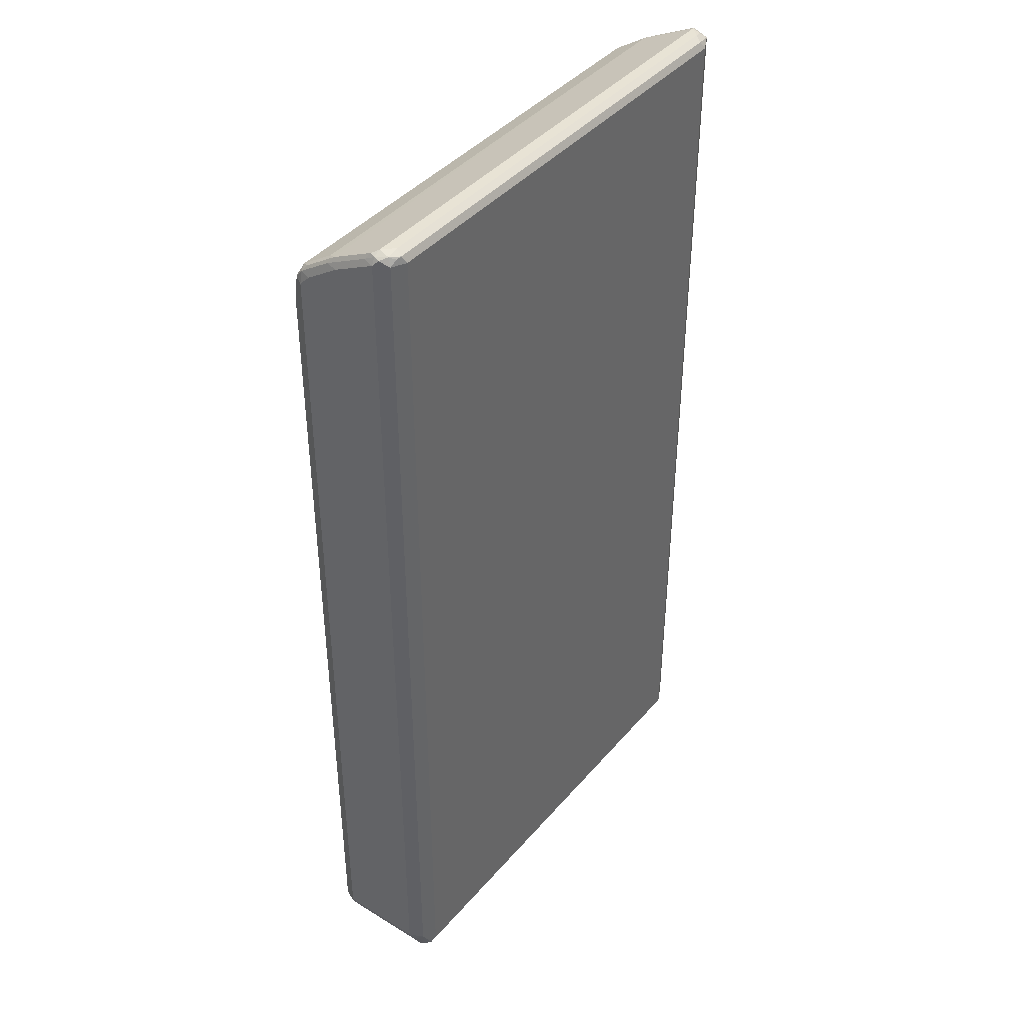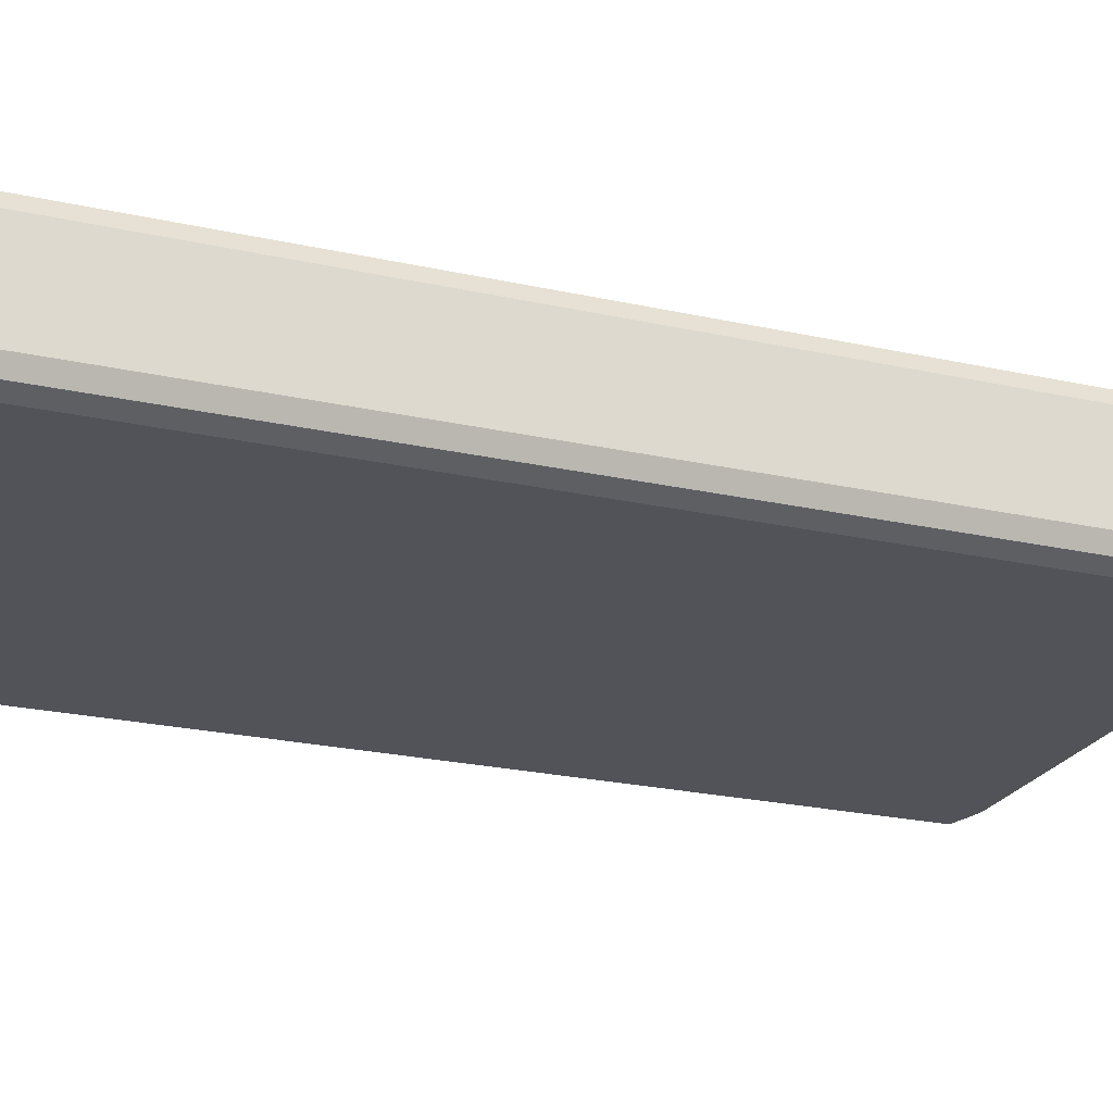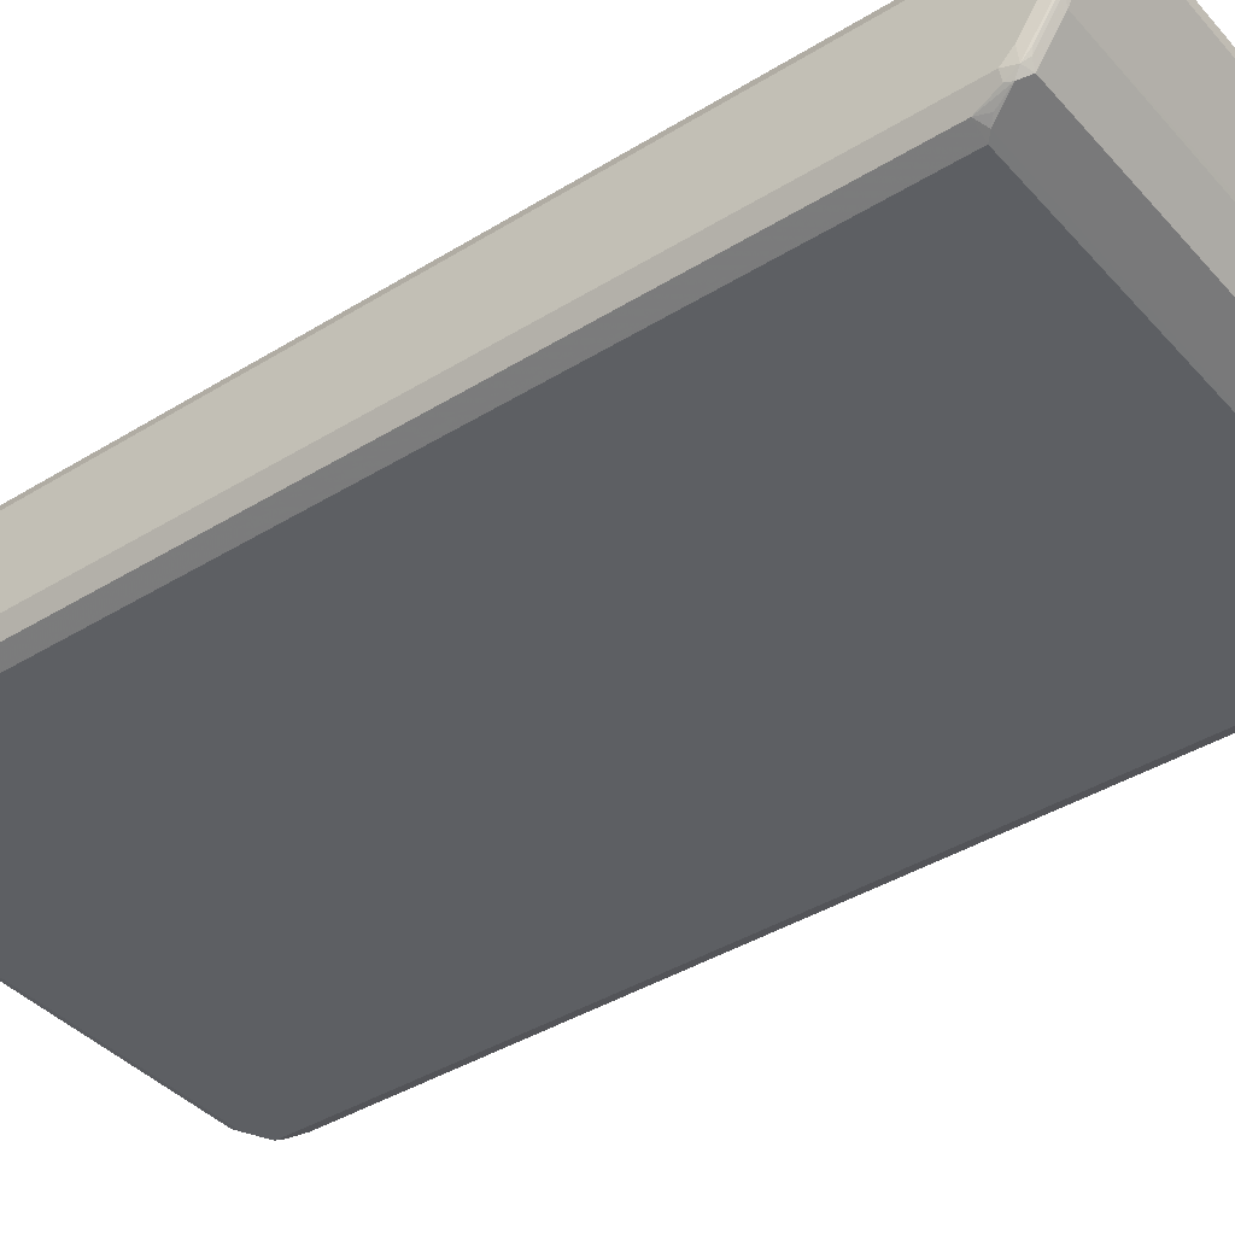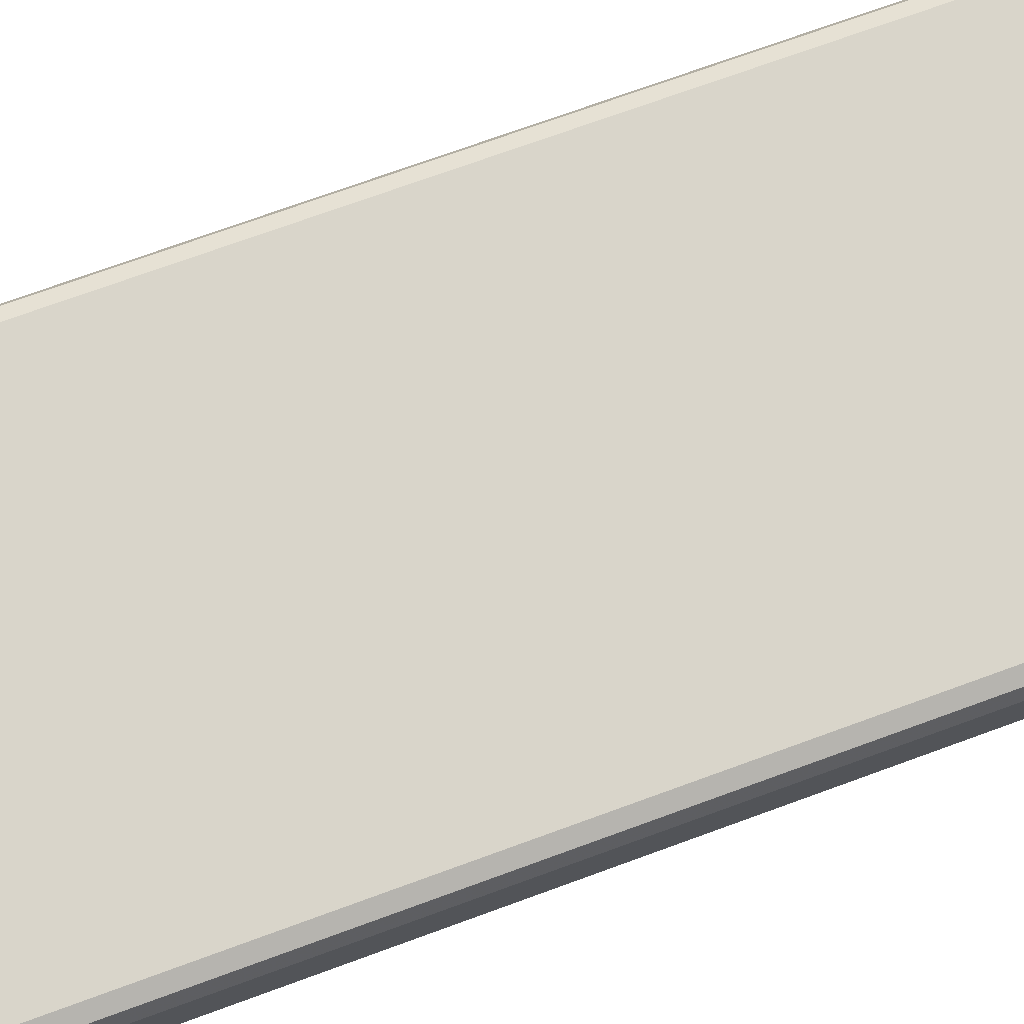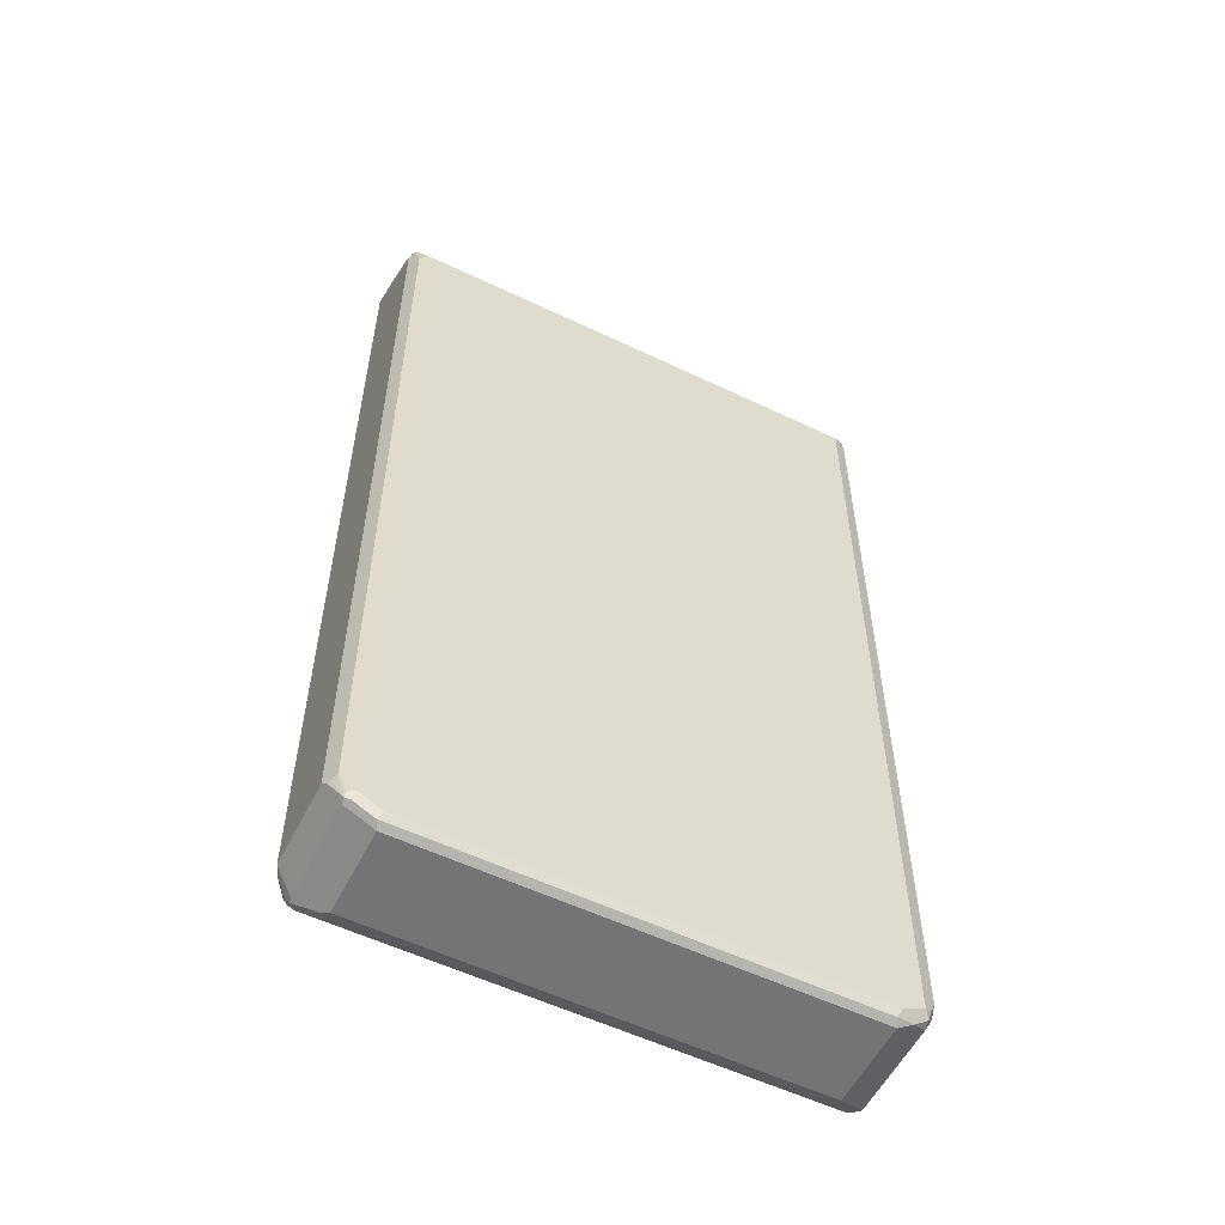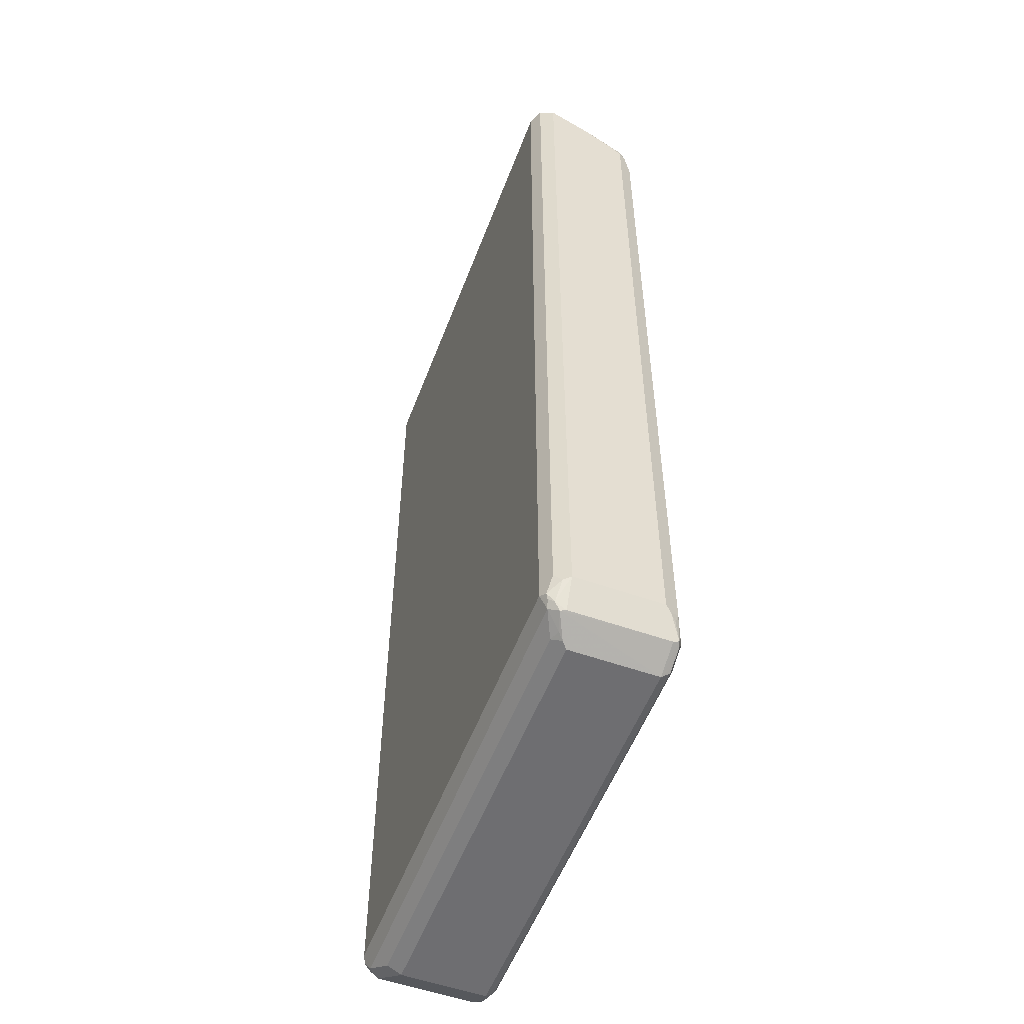
<metadata>
{"format":"obj","ext":"obj","renderer":"f3d","projection":"perspective","resolution":1024,"background":"white","views":[{"elev":41.3,"azim":-53.4,"up":"+Y"},{"elev":-22.7,"azim":68.8,"up":"+Z"},{"elev":-40.2,"azim":127.3,"up":"+Z"},{"elev":74.4,"azim":70.1,"up":"+Z"},{"elev":-56.1,"azim":153.4,"up":"+Y"},{"elev":-54.4,"azim":69.4,"up":"+Y"}]}
</metadata>
<code>
v -0.4578 -0.8011 -0.0763
v -0.4451 -0.8074 -0.1017
v -0.4387 -0.8392 -0.09537
v -0.4578 -0.8011 0.0763
v -0.4578 0.7629 -0.0763
v -0.4324 -0.8328 -0.1081
v -0.4451 0.7184 -0.1017
v -0.4291 -0.8488 -0.1049
v -0.4324 -0.8519 -0.089
v -0.4515 -0.8138 0.08266
v -0.4451 -0.8011 0.1017
v -0.4578 0.8583 0.0763
v -0.4578 0.782 -0.05723
v -0.453 0.7844 -0.0763
v -0.4515 0.7693 -0.089
v -0.4196 -0.8392 -0.1145
v -0.4324 0.7311 -0.1081
v -0.3974 -0.8552 -0.1113
v -0.3911 -0.8679 -0.1049
v -0.4069 -0.8646 -0.1017
v -0.4324 -0.8519 0.08266
v -0.3815 -0.8775 -0.09537
v -0.4435 -0.8201 0.09299
v -0.4482 -0.8107 0.09059
v -0.4339 -0.8392 0.09776
v -0.4291 -0.8297 0.1097
v -0.4324 -0.8201 0.1081
v -0.4451 0.8583 0.1017
v -0.453 0.8679 0.08584
v -0.4515 0.871 0.0763
v -0.453 0.8607 0.05723
v -0.4578 0.8392 0.03814
v -0.4578 0.8201 -0
v -0.4482 0.7964 -0.06675
v -0.4387 0.7883 -0.08266
v -0.4482 0.7773 -0.08584
v -0.453 0.8225 -0.01907
v -0.4387 0.7629 -0.09537
v -0.3815 -0.8583 -0.1145
v -0.4196 0.7248 -0.1145
v -0.3751 -0.871 -0.1081
v -0.3815 -0.8775 0.05723
v -0.4291 -0.8488 0.09059
v 0.3815 -0.8775 -0.09537
v -0.4196 -0.8455 0.1017
v 0.4196 -0.8201 0.1145
v -0.4196 -0.8201 0.1145
v 0.4196 -0.8455 0.1017
v -0.4196 0.8583 0.1145
v -0.426 0.871 0.1081
v -0.4339 0.8679 0.1049
v -0.4411 0.8727 0.09537
v -0.4387 0.8775 0.0763
v -0.4482 0.8727 0.06675
v -0.453 0.8416 0.01907
v -0.4482 0.8346 -0.009523
v -0.4387 0.8265 -0.02543
v 0.4387 0.7883 -0.08266
v 0.4482 0.7725 -0.09059
v 0.4291 0.7344 -0.1097
v 0.3815 -0.8583 -0.1145
v 0.4196 0.7248 -0.1145
v 0.3878 -0.871 -0.1081
v 0.3815 -0.8775 0.05723
v 0.3911 -0.8727 0.06675
v -0.3815 -0.8646 0.08266
v 0.3958 -0.8679 -0.1049
v 0.4339 -0.8488 -0.1049
v 0.4324 -0.8519 -0.09537
v 0.4291 -0.8536 0.08584
v 0.4291 -0.8346 0.1049
v 0.4324 -0.8265 0.1081
v 0.4196 0.8583 0.1145
v 0.3815 -0.8646 0.08266
v 0.4006 -0.8655 0.0763
v 0.4339 -0.8416 0.09537
v 0.4133 0.871 0.1081
v -0.4196 0.8775 0.09537
v 0.4387 0.8775 0.0763
v 0.4387 0.8265 -0.02543
v 0.4482 0.7916 -0.07152
v 0.453 0.782 -0.07867
v 0.4515 0.7629 -0.089
v 0.4451 0.7248 -0.1017
v 0.4387 0.7438 -0.1025
v 0.4196 -0.8392 -0.1145
v 0.426 -0.8519 -0.1081
v 0.4324 -0.8392 -0.1081
v 0.4451 -0.8011 -0.1017
v 0.4458 -0.8201 -0.09537
v 0.453 -0.8107 -0.08584
v 0.4387 -0.8392 -0.09537
v 0.4324 -0.8519 0.0763
v 0.4515 -0.8074 0.089
v 0.4451 -0.7947 0.1017
v 0.4451 0.8646 0.1017
v 0.4291 0.8679 0.1049
v 0.4578 -0.8011 0.0763
v 0.4196 0.8775 0.09537
v 0.4355 0.8742 0.09218
v 0.4482 0.8679 0.08584
v 0.4515 0.871 0.06993
v 0.4482 0.8679 0.06198
v 0.4482 0.8297 -0.0143
v 0.4515 0.7947 -0.06357
v 0.453 0.8201 -0.02144
v 0.4578 0.782 -0.05723
v 0.4578 0.7629 -0.0763
v 0.4578 -0.8011 -0.0763
v 0.4578 0.8583 0.0763
v 0.4515 0.8519 0.03177
v 0.4515 0.8328 -0.006341
v 0.4578 0.8201 -0
v 0.4578 0.8392 0.03814
f 1 2 3
f 1 3 9
f 1 9 21
f 1 21 10
f 1 10 4
f 1 4 12
f 1 12 32
f 1 32 33
f 1 33 13
f 1 13 5
f 1 5 7
f 1 7 2
f 2 6 3
f 2 7 17
f 2 17 40
f 2 40 16
f 2 16 6
f 3 8 9
f 3 6 8
f 4 10 11
f 4 11 28
f 4 28 12
f 5 13 14
f 5 14 15
f 5 15 7
f 6 16 8
f 7 15 17
f 8 16 18
f 8 18 19
f 8 19 20
f 8 20 9
f 9 20 22
f 9 22 42
f 9 42 21
f 10 23 24
f 10 24 11
f 10 21 25
f 10 25 23
f 11 24 23
f 11 23 25
f 11 25 26
f 11 26 27
f 11 27 47
f 11 47 49
f 11 49 28
f 12 28 29
f 12 29 30
f 12 30 31
f 12 31 55
f 12 55 32
f 13 33 37
f 13 37 14
f 14 34 35
f 14 35 36
f 14 36 15
f 14 37 56
f 14 56 34
f 15 36 38
f 15 38 40
f 15 40 17
f 16 39 18
f 16 40 62
f 16 62 86
f 16 86 61
f 16 61 39
f 18 39 41
f 18 41 19
f 19 41 22
f 19 22 20
f 21 42 43
f 21 43 25
f 22 44 64
f 22 64 42
f 22 41 63
f 22 63 44
f 25 43 45
f 25 45 26
f 26 46 47
f 26 47 27
f 26 45 48
f 26 48 46
f 28 49 50
f 28 50 51
f 28 51 52
f 28 52 29
f 29 52 30
f 30 52 53
f 30 53 54
f 30 54 31
f 31 54 55
f 32 55 37
f 32 37 33
f 34 56 57
f 34 57 35
f 35 38 36
f 35 57 80
f 35 80 58
f 35 58 59
f 35 59 60
f 35 60 40
f 35 40 38
f 37 55 54
f 37 54 56
f 39 61 63
f 39 63 41
f 40 60 62
f 42 64 65
f 42 65 66
f 42 66 45
f 42 45 43
f 44 63 67
f 44 67 68
f 44 68 69
f 44 69 70
f 44 70 64
f 45 66 74
f 45 74 48
f 46 48 71
f 46 71 72
f 46 72 95
f 46 95 96
f 46 96 73
f 46 73 49
f 46 49 47
f 48 74 75
f 48 75 70
f 48 70 76
f 48 76 71
f 49 73 77
f 49 77 50
f 50 77 99
f 50 99 78
f 50 78 52
f 50 52 51
f 52 78 53
f 53 78 99
f 53 99 79
f 53 79 56
f 53 56 54
f 56 80 57
f 56 79 80
f 58 81 82
f 58 82 59
f 58 80 104
f 58 104 81
f 59 82 83
f 59 83 84
f 59 84 85
f 59 85 60
f 60 85 84
f 60 84 62
f 61 86 87
f 61 87 63
f 62 84 89
f 62 89 88
f 62 88 86
f 63 87 67
f 64 70 65
f 65 70 75
f 65 75 74
f 65 74 66
f 67 87 68
f 68 87 88
f 68 88 89
f 68 89 90
f 68 90 91
f 68 91 109
f 68 109 92
f 68 92 69
f 69 92 109
f 69 109 98
f 69 98 93
f 69 93 70
f 70 93 76
f 71 76 72
f 72 94 95
f 72 76 94
f 73 96 97
f 73 97 77
f 76 93 98
f 76 98 94
f 77 97 99
f 79 99 100
f 79 100 96
f 79 96 101
f 79 101 102
f 79 102 103
f 79 103 104
f 79 104 80
f 81 105 82
f 81 104 112
f 81 112 105
f 82 105 112
f 82 112 106
f 82 106 113
f 82 113 107
f 82 107 108
f 82 108 83
f 83 108 84
f 84 108 109
f 84 109 89
f 86 88 87
f 89 109 91
f 89 91 90
f 94 98 95
f 95 98 110
f 95 110 96
f 96 110 101
f 96 100 99
f 96 99 97
f 98 109 108
f 98 108 107
f 98 107 113
f 98 113 114
f 98 114 110
f 101 110 102
f 102 110 114
f 102 114 111
f 102 111 103
f 103 111 104
f 104 111 112
f 106 112 113
f 111 114 113
f 111 113 112

</code>
